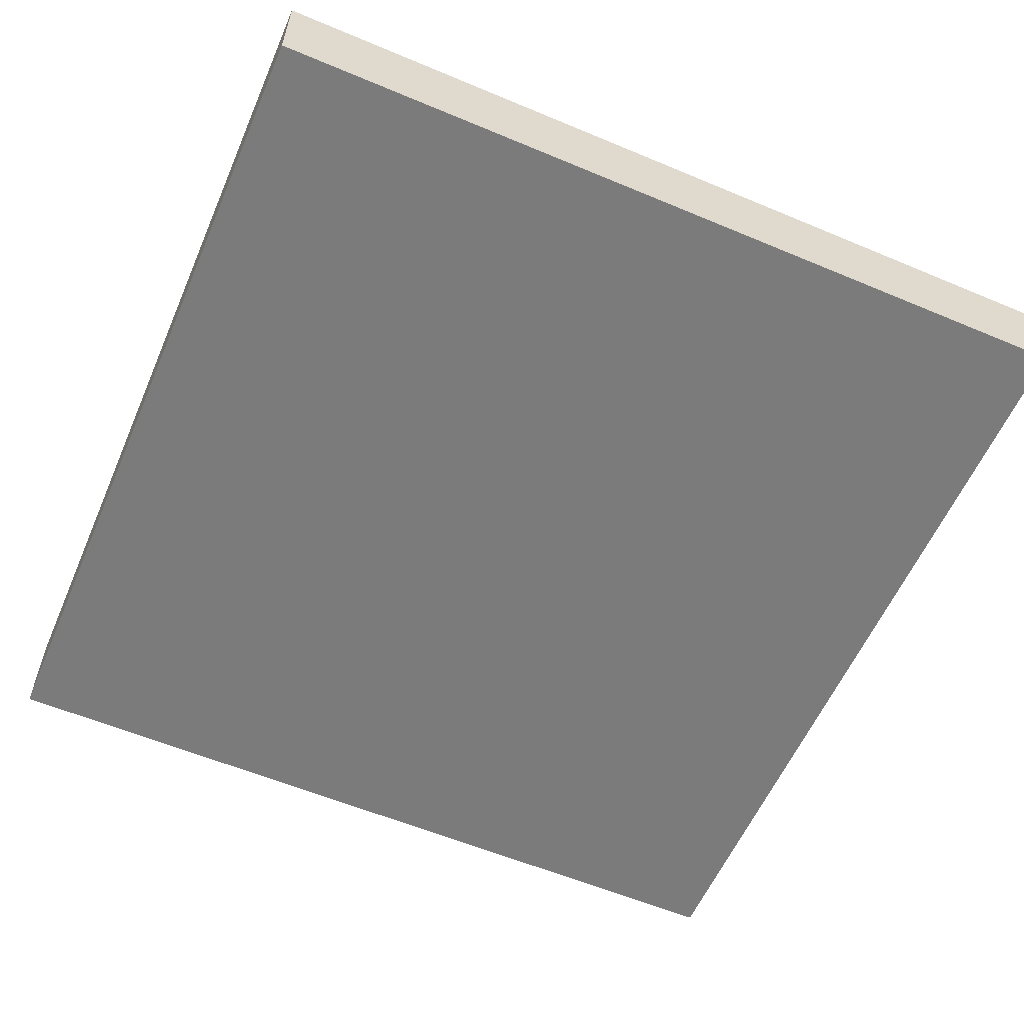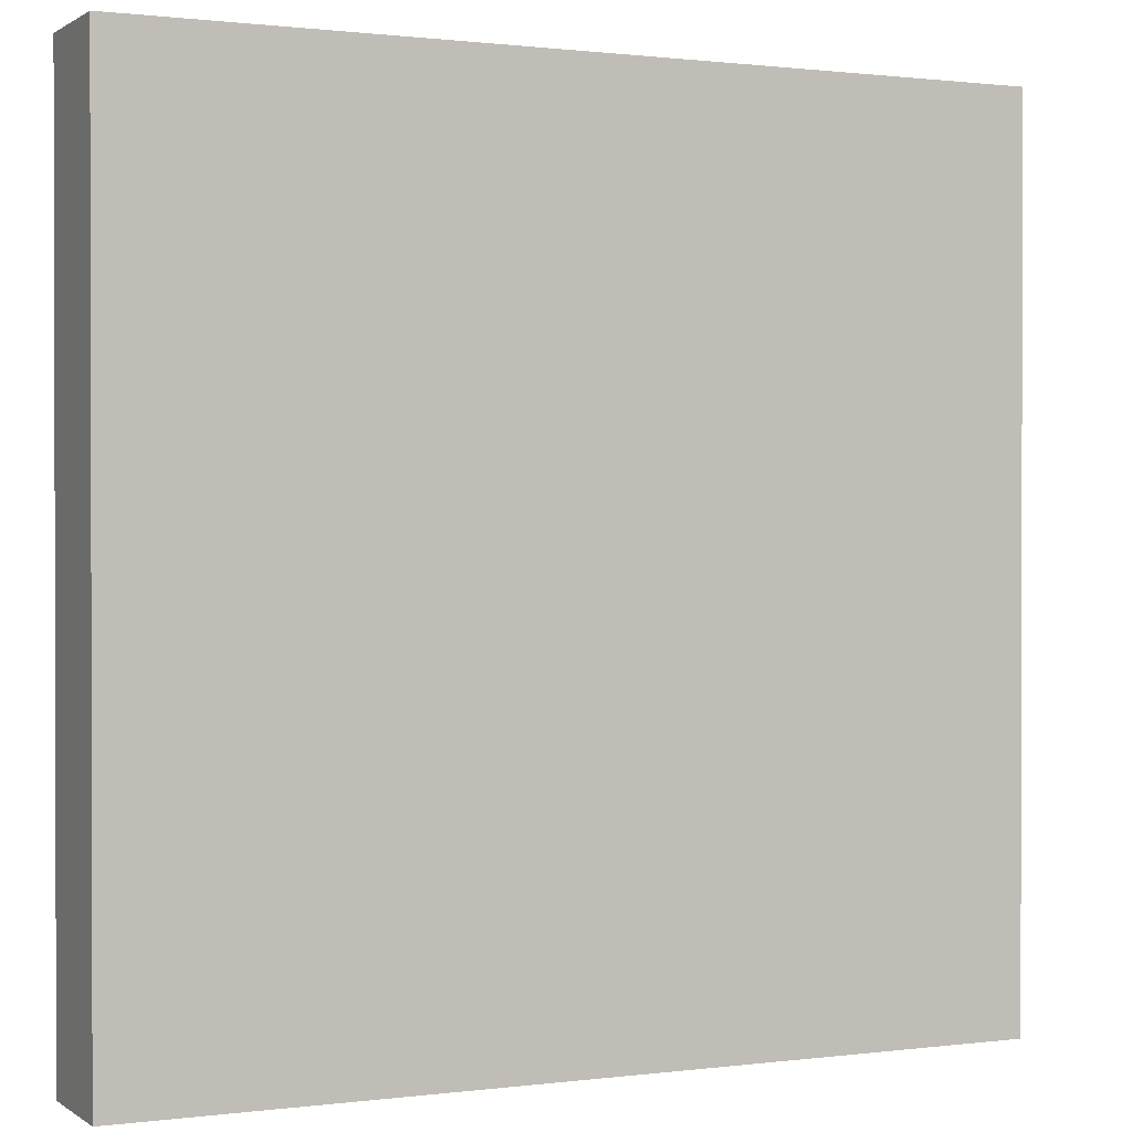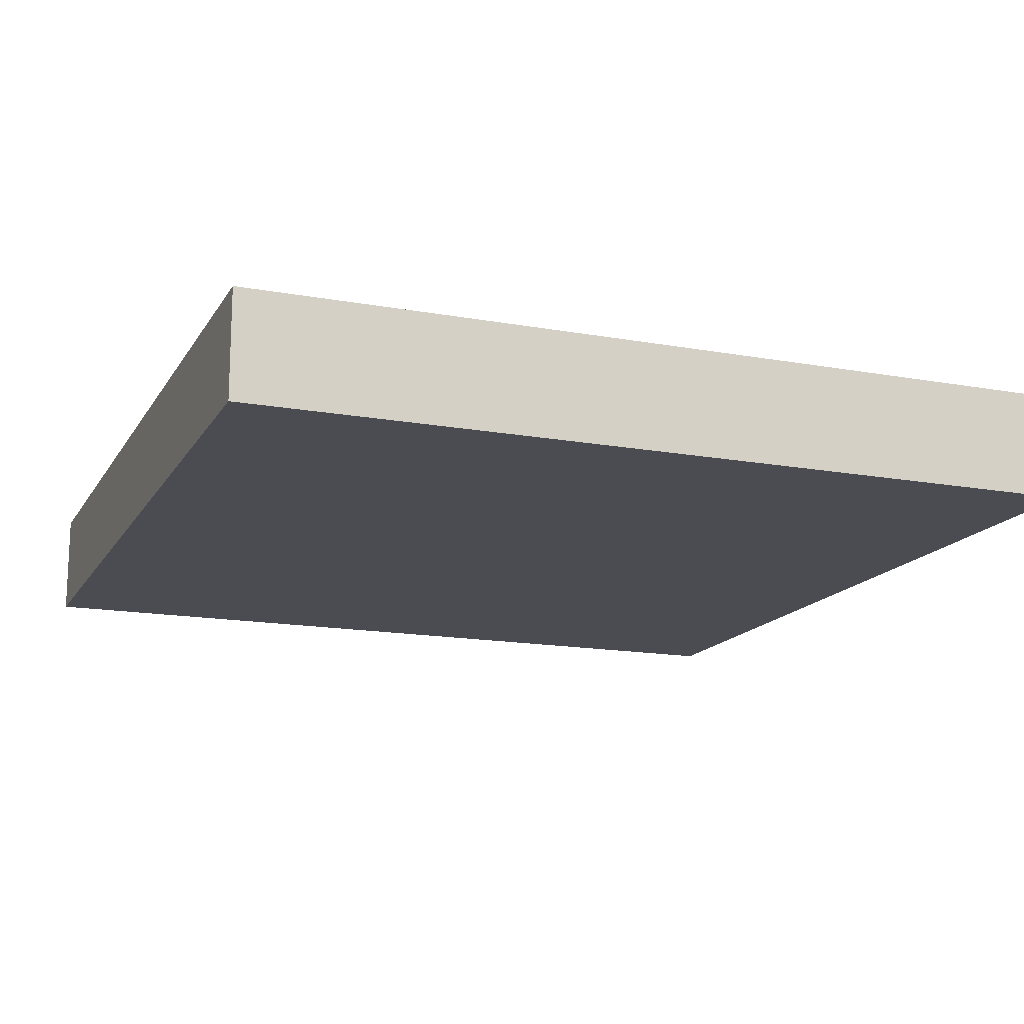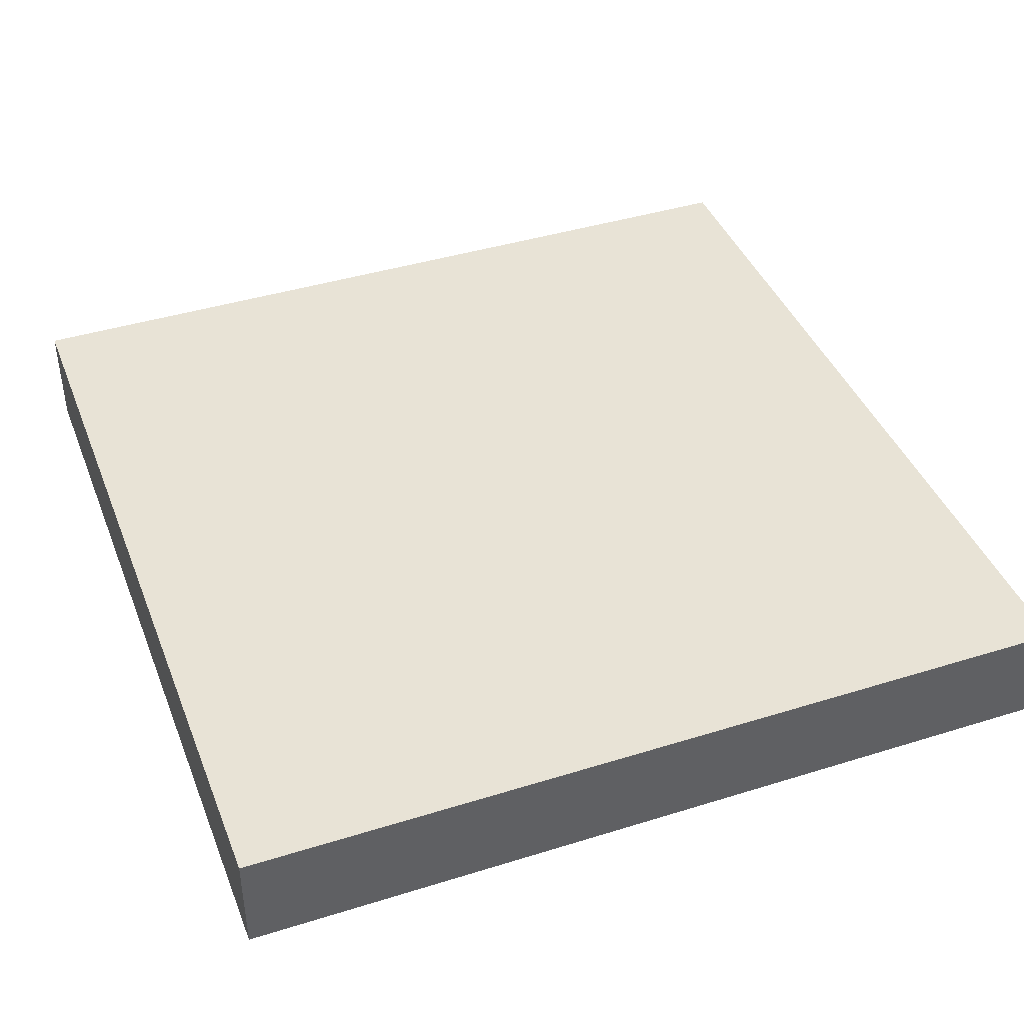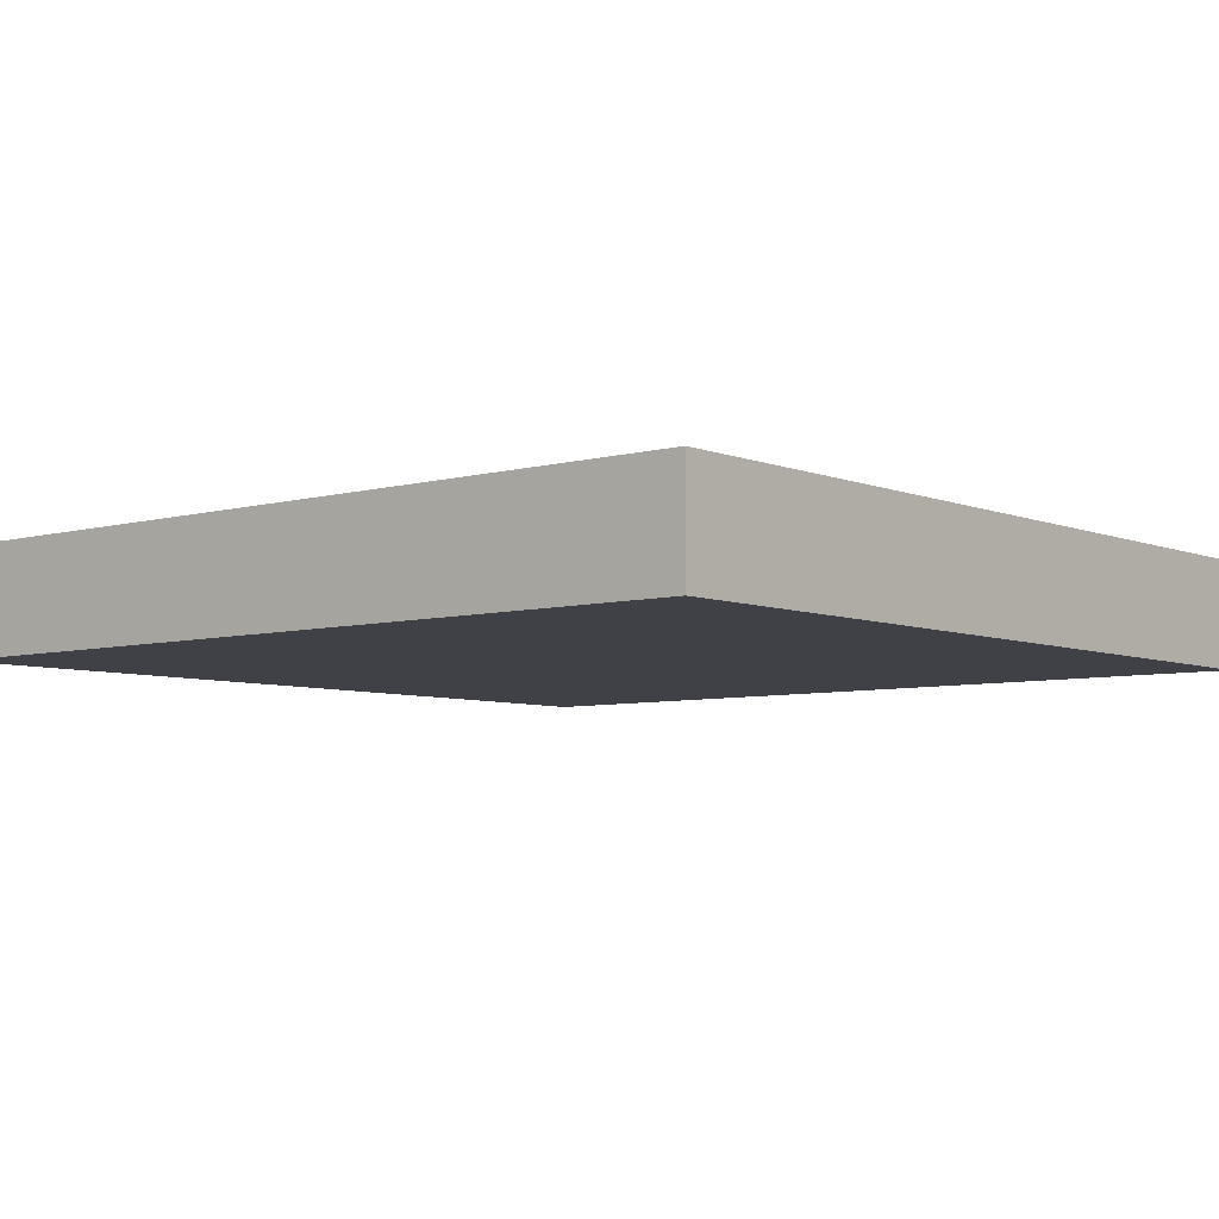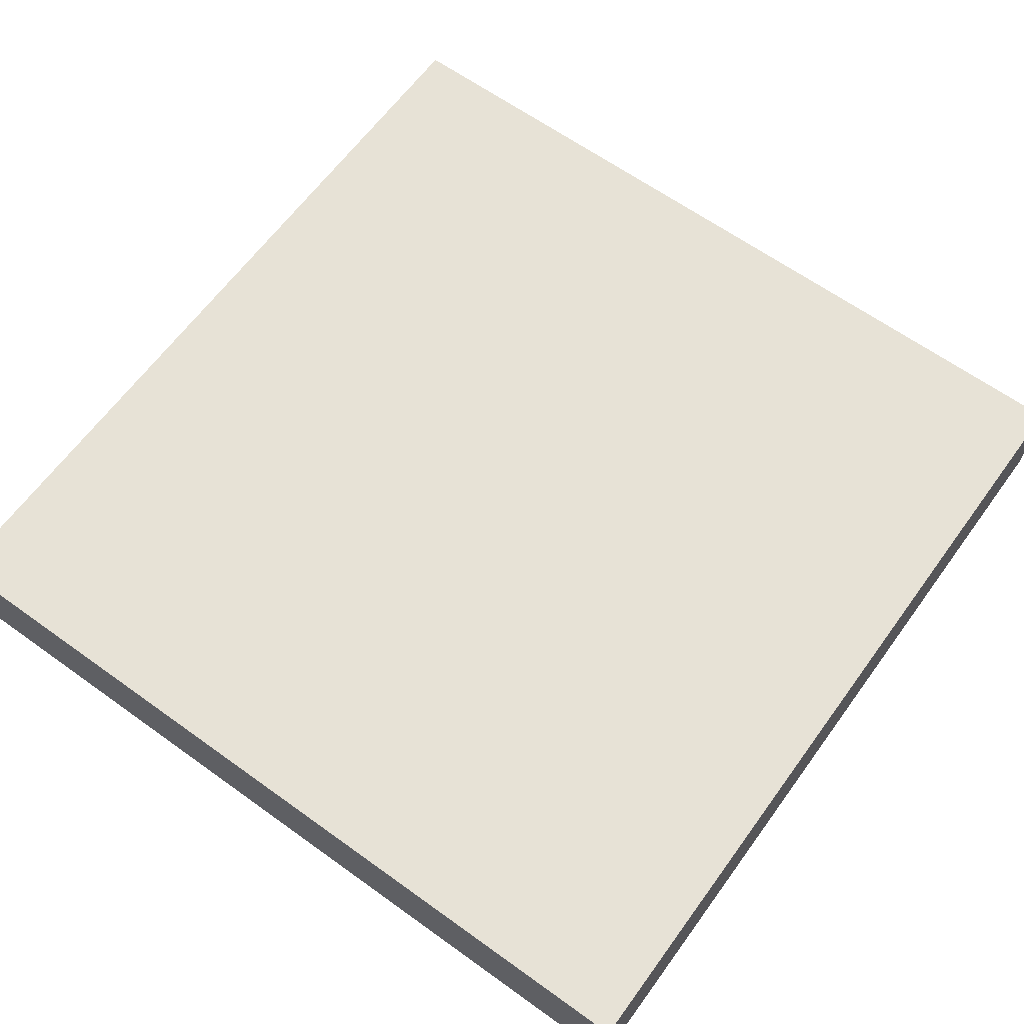
<metadata>
{"format":"obj","ext":"obj","renderer":"f3d","projection":"perspective","resolution":1024,"background":"white","views":[{"elev":-58.5,"azim":156.6,"up":"+Y"},{"elev":0.8,"azim":154.7,"up":"+Z"},{"elev":-15.5,"azim":-21.0,"up":"+Y"},{"elev":41.7,"azim":-20.6,"up":"+Y"},{"elev":-6.0,"azim":39.9,"up":"+Y"},{"elev":63.6,"azim":36.0,"up":"+Y"}]}
</metadata>
<code>
v 1.969 -0.2374 1.982
v -2.031 -0.2374 1.982
v 1.969 0.2626 1.982
v -2.031 0.2626 1.982
v -2.031 -0.2374 1.982
v -2.031 -0.2374 -2.018
v -2.031 0.2626 1.982
v -2.031 0.2626 -2.018
v -2.031 -0.2374 -2.018
v 1.969 -0.2374 -2.018
v -2.031 0.2626 -2.018
v 1.969 0.2626 -2.018
v 1.969 -0.2374 -2.018
v 1.969 -0.2374 1.982
v 1.969 0.2626 -2.018
v 1.969 0.2626 1.982
v 1.969 0.2626 1.982
v -2.031 0.2626 1.982
v 1.969 0.2626 -2.018
v -2.031 0.2626 -2.018
v 1.969 -0.2374 -2.018
v -2.031 -0.2374 -2.018
v 1.969 -0.2374 1.982
v -2.031 -0.2374 1.982
g 0_C44wood_(2)_876_3
f 1 3 2
f 2 3 4
f 5 7 6
f 6 7 8
f 9 11 10
f 10 11 12
f 13 15 14
f 14 15 16
f 17 19 18
f 18 19 20
f 21 23 22
f 22 23 24

</code>
